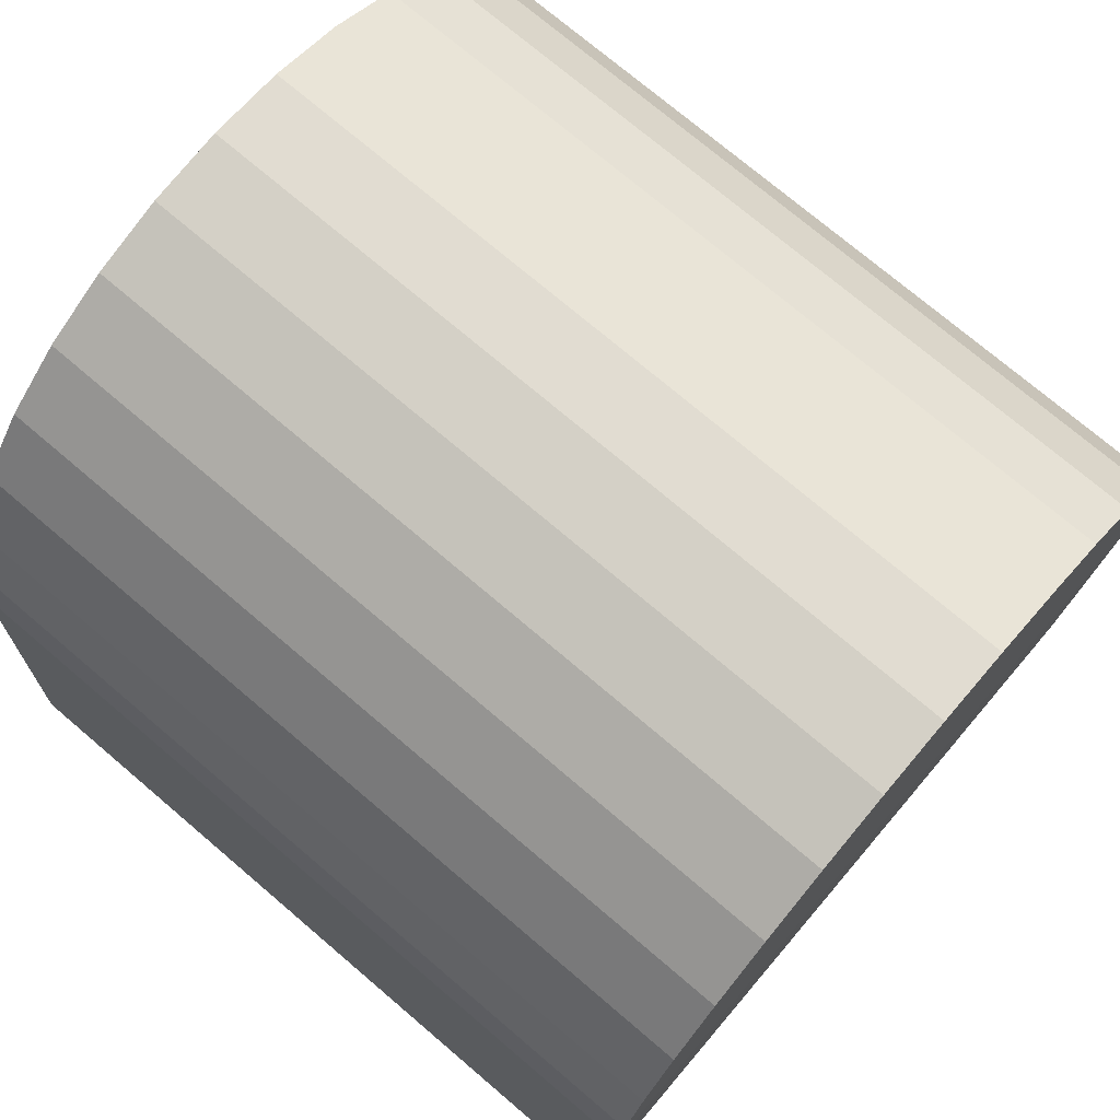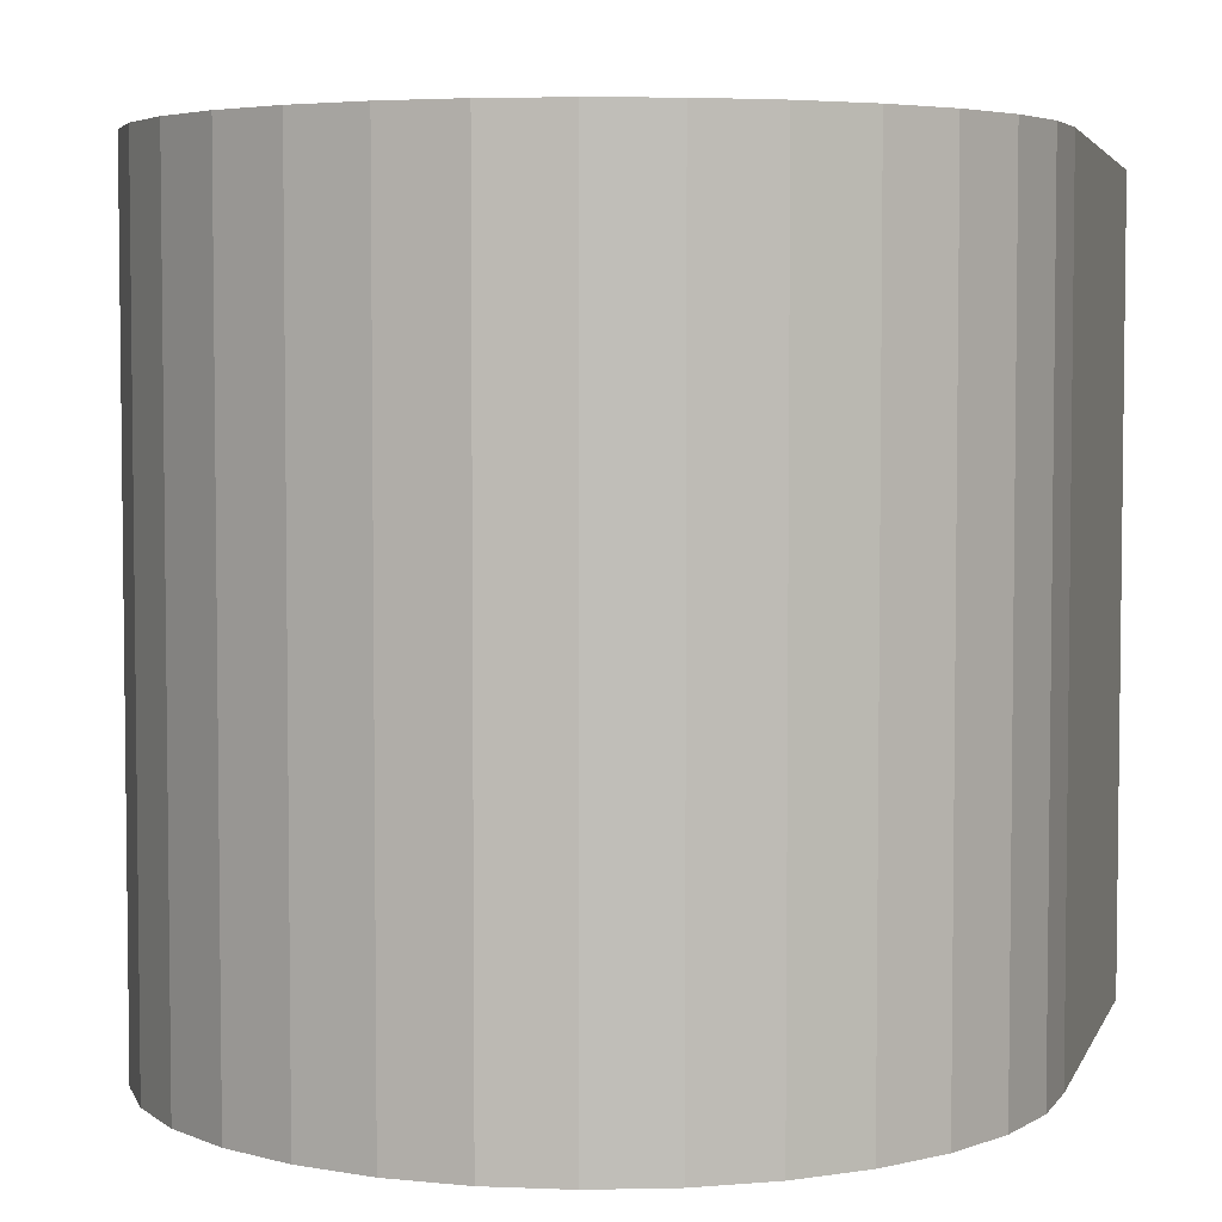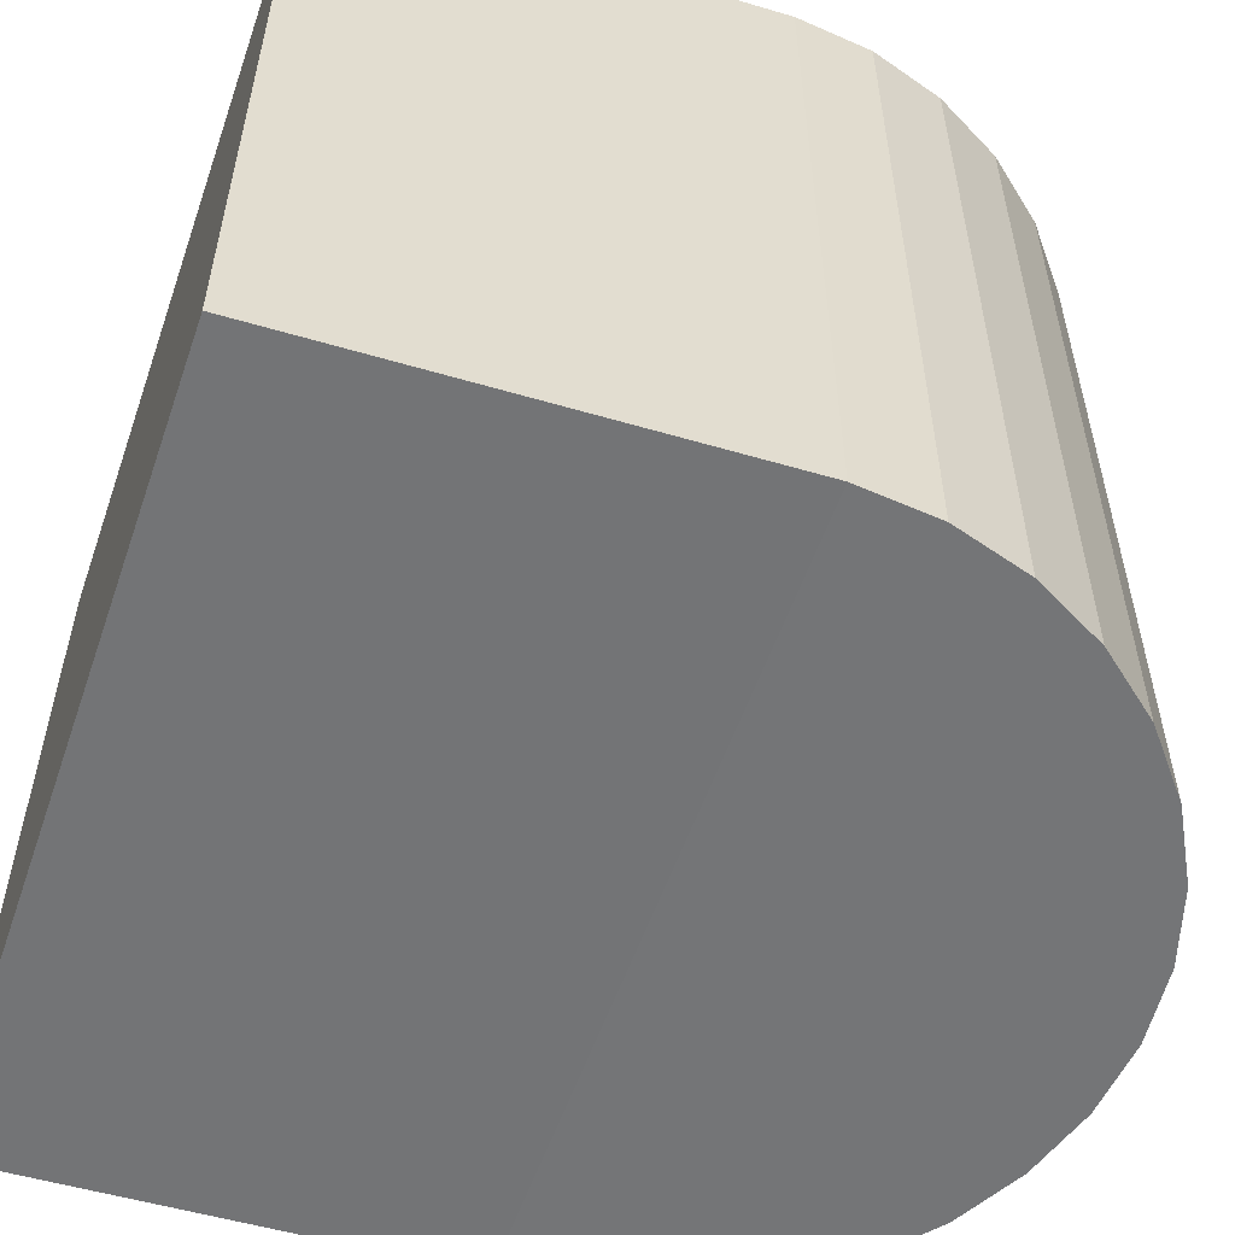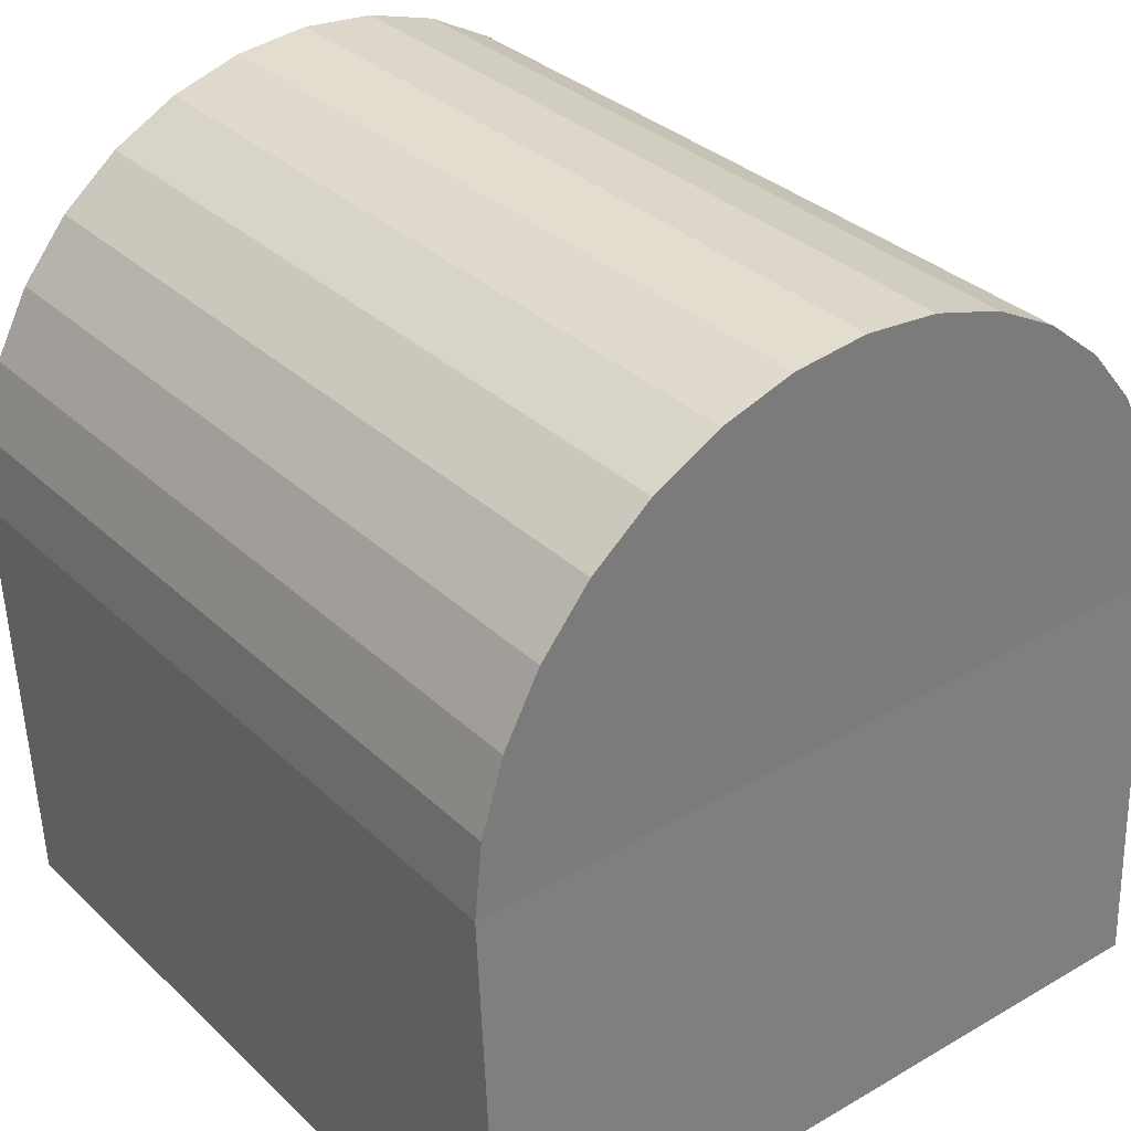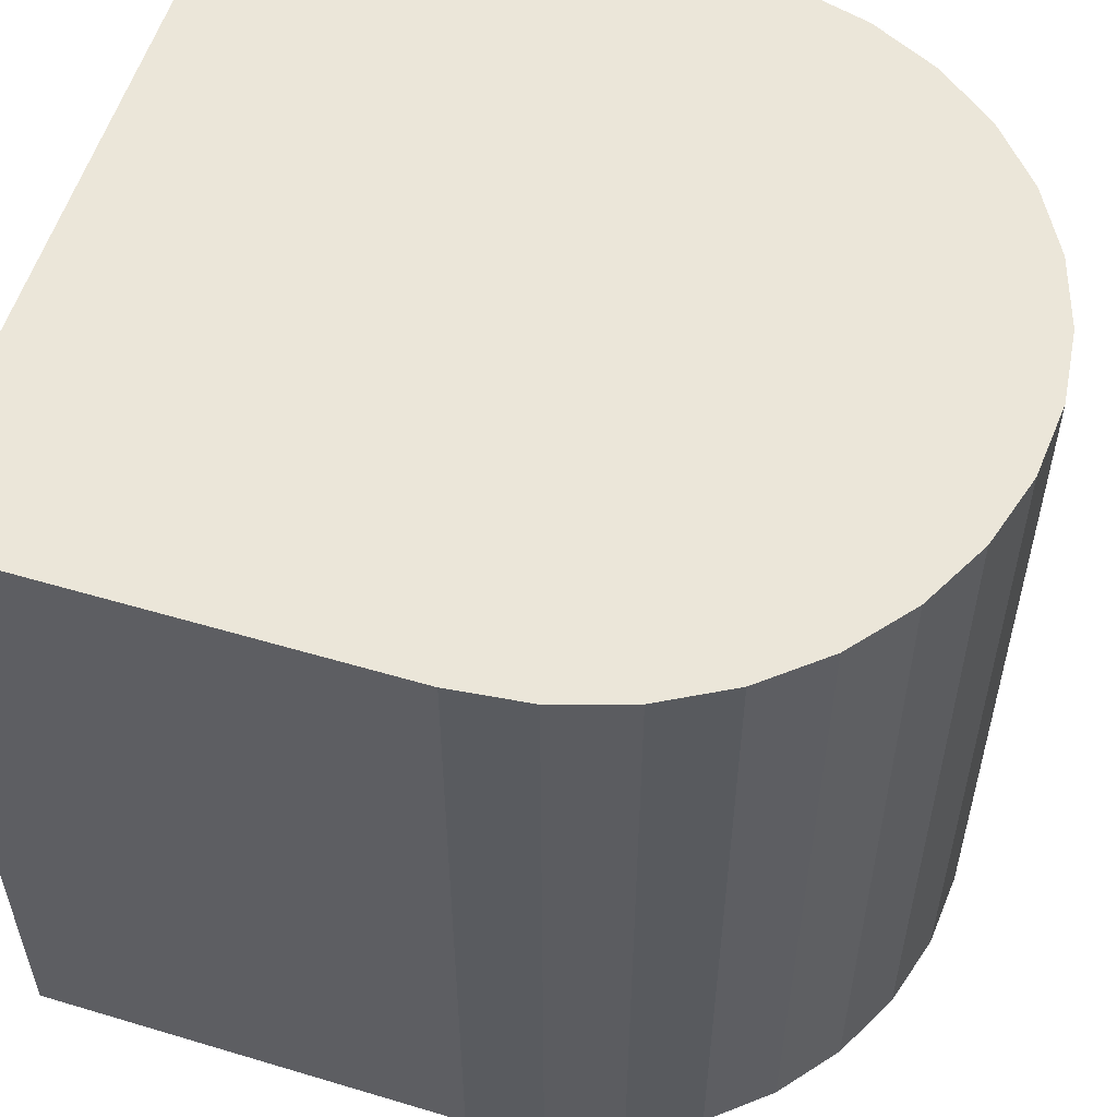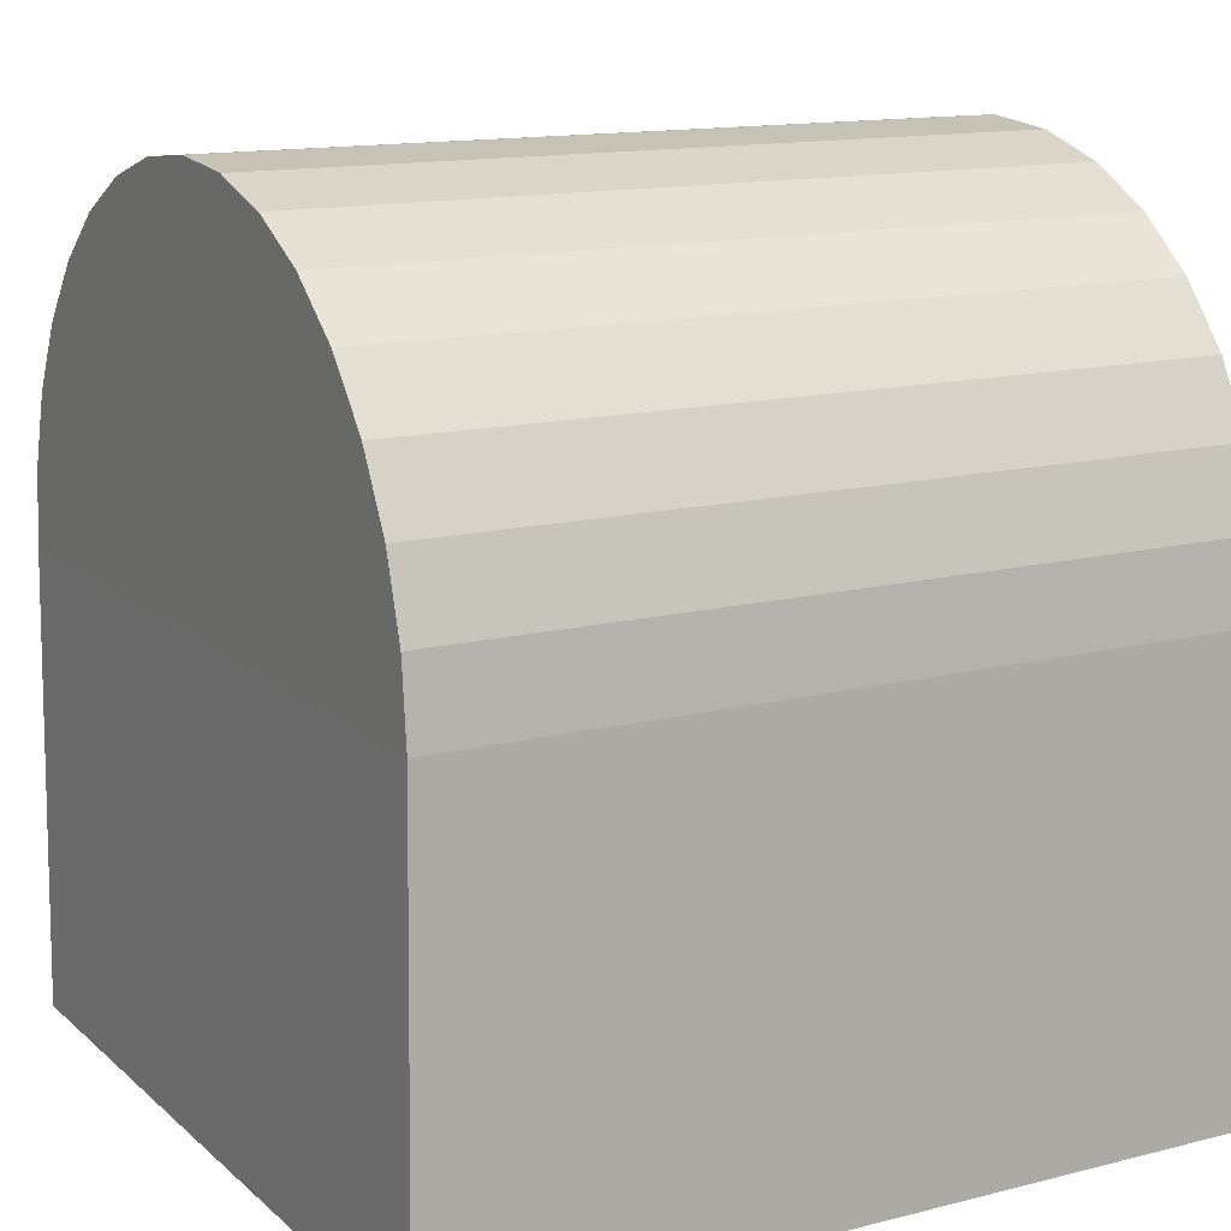
<metadata>
{"format":"obj","ext":"obj","renderer":"f3d","projection":"perspective","resolution":1024,"background":"white","views":[{"elev":74.0,"azim":-49.6,"up":"+Y"},{"elev":4.6,"azim":-167.0,"up":"+Z"},{"elev":-56.4,"azim":70.9,"up":"+Z"},{"elev":33.3,"azim":141.6,"up":"+Y"},{"elev":55.5,"azim":106.7,"up":"+Z"},{"elev":13.9,"azim":-119.4,"up":"+Y"}]}
</metadata>
<code>
o CHEST
v 0 1 -1
v 0 1 1
v 0.1951 0.9808 -1
v 0.1951 0.9808 1
v 0.3827 0.9239 -1
v 0.3827 0.9239 1
v 0.5556 0.8315 -1
v 0.5556 0.8315 1
v 0.7071 0.7071 -1
v 0.7071 0.7071 1
v 0.8315 0.5556 -1
v 0.8315 0.5556 1
v 0.9239 0.3827 -1
v 0.9239 0.3827 1
v 0.9808 0.1951 -1
v 0.9808 0.1951 1
v 1 0 -1
v 1 -0 1
v -1 0 -1
v -1 -0 1
v -0.9808 0.1951 -1
v -0.9808 0.1951 1
v -0.9239 0.3827 -1
v -0.9239 0.3827 1
v -0.8315 0.5556 -1
v -0.8315 0.5556 1
v -0.7071 0.7071 -1
v -0.7071 0.7071 1
v -0.5556 0.8315 -1
v -0.5556 0.8315 1
v -0.3827 0.9239 -1
v -0.3827 0.9239 1
v -0.1951 0.9808 -1
v -0.1951 0.9808 1
v 0.9728 -1.134 -1.025
v 0.9728 -1.134 0.9749
v -1.027 -1.134 -1.025
v -1.027 -1.134 0.9749
f 1 2 4 3
f 3 4 6 5
f 5 6 8 7
f 7 8 10 9
f 9 10 12 11
f 11 12 14 13
f 13 14 16 15
f 15 16 18 17
f 19 20 22 21
f 21 22 24 23
f 23 24 26 25
f 25 26 28 27
f 27 28 30 29
f 29 30 32 31
f 31 32 34 33
f 33 34 2 1
f 20 19 37 38
f 17 18 36 35
f 35 36 38 37
f 19 17 35 37
f 38 36 18 20
f 15 17 19 21
f 13 15 21 23
f 18 16 22 20
f 16 14 24 22
f 14 12 26 24
f 11 13 23 25
f 12 10 28 26
f 10 8 30 28
f 9 11 25 27
f 8 6 32 30
f 4 2 34 32 6
f 1 3 5 7 9 27 29 31 33

</code>
